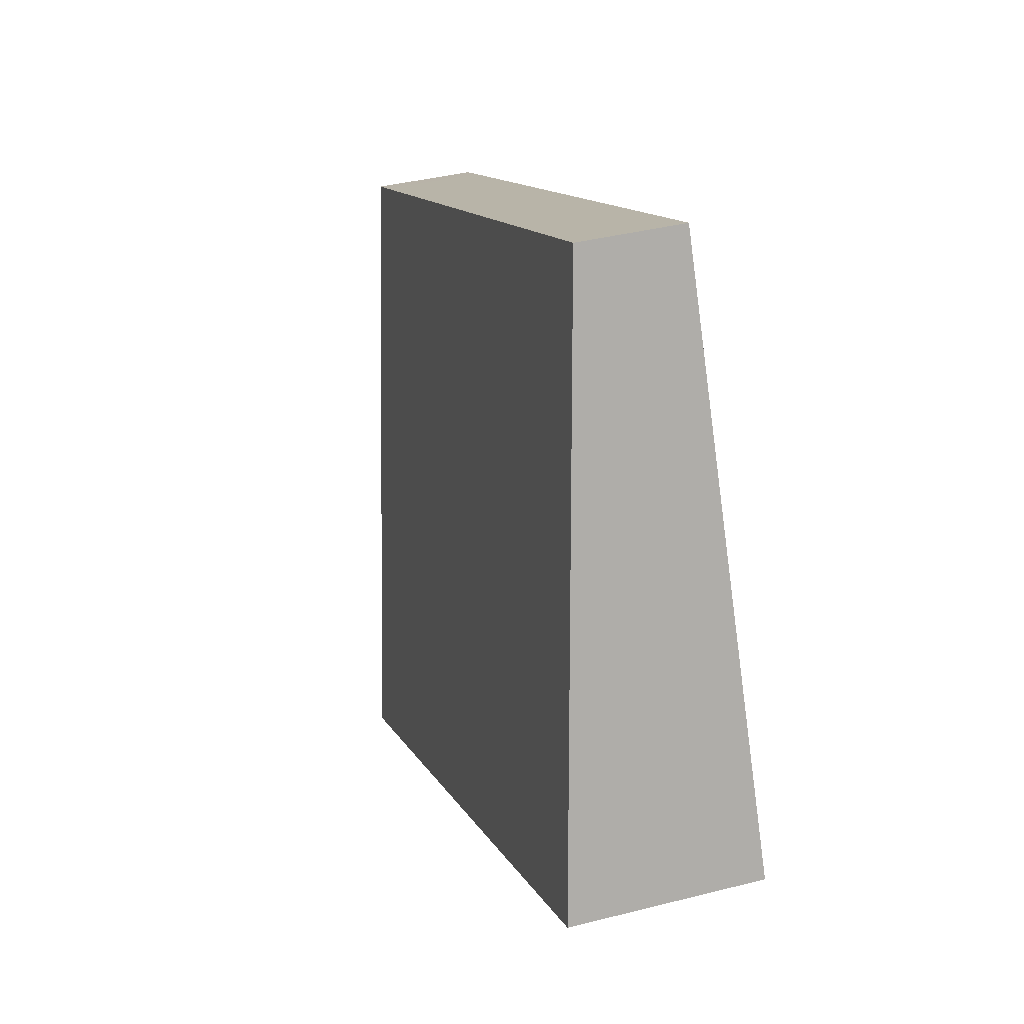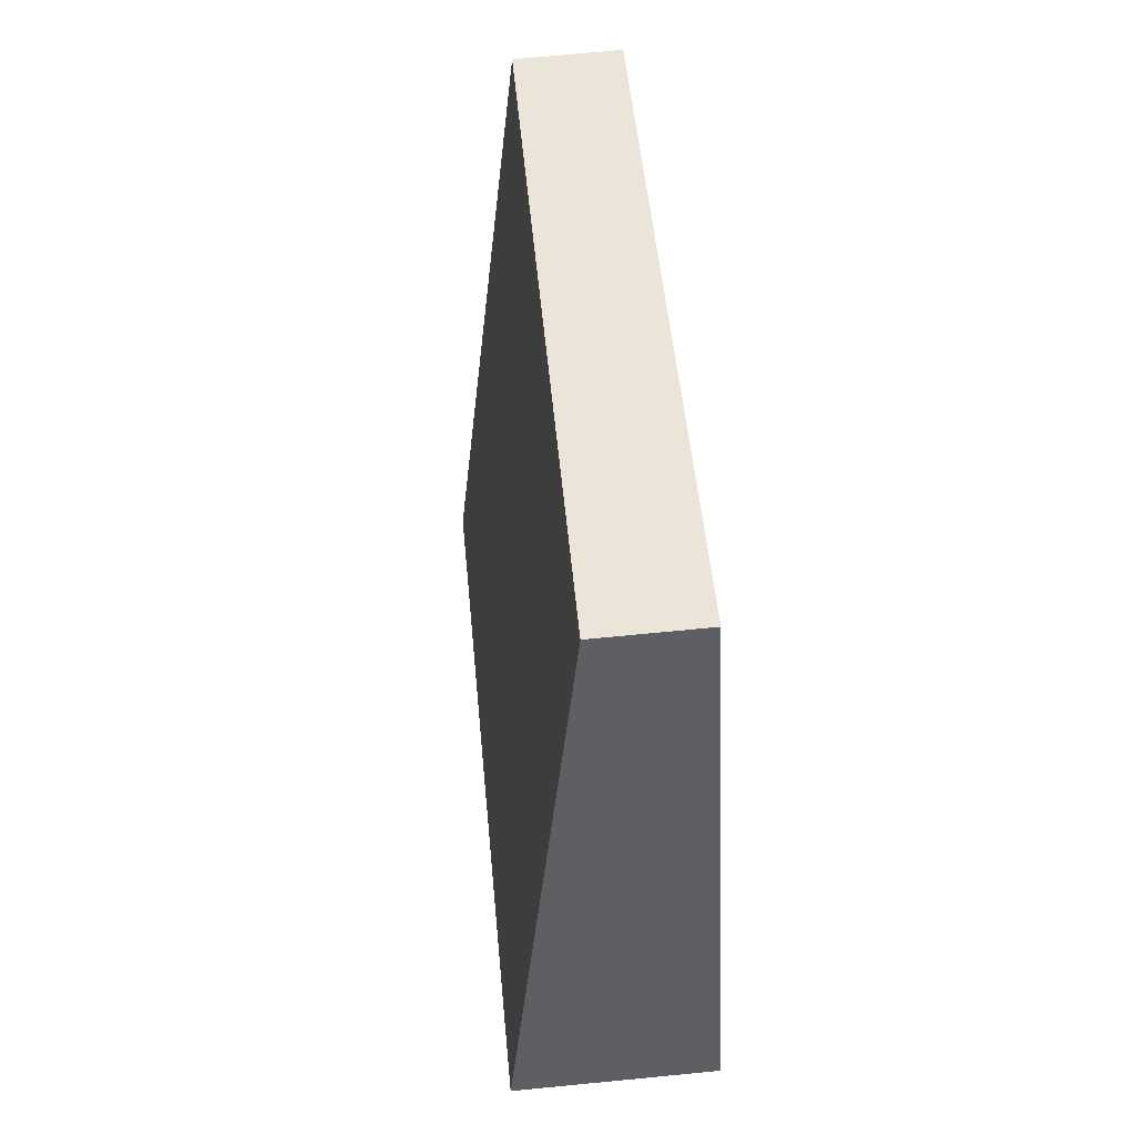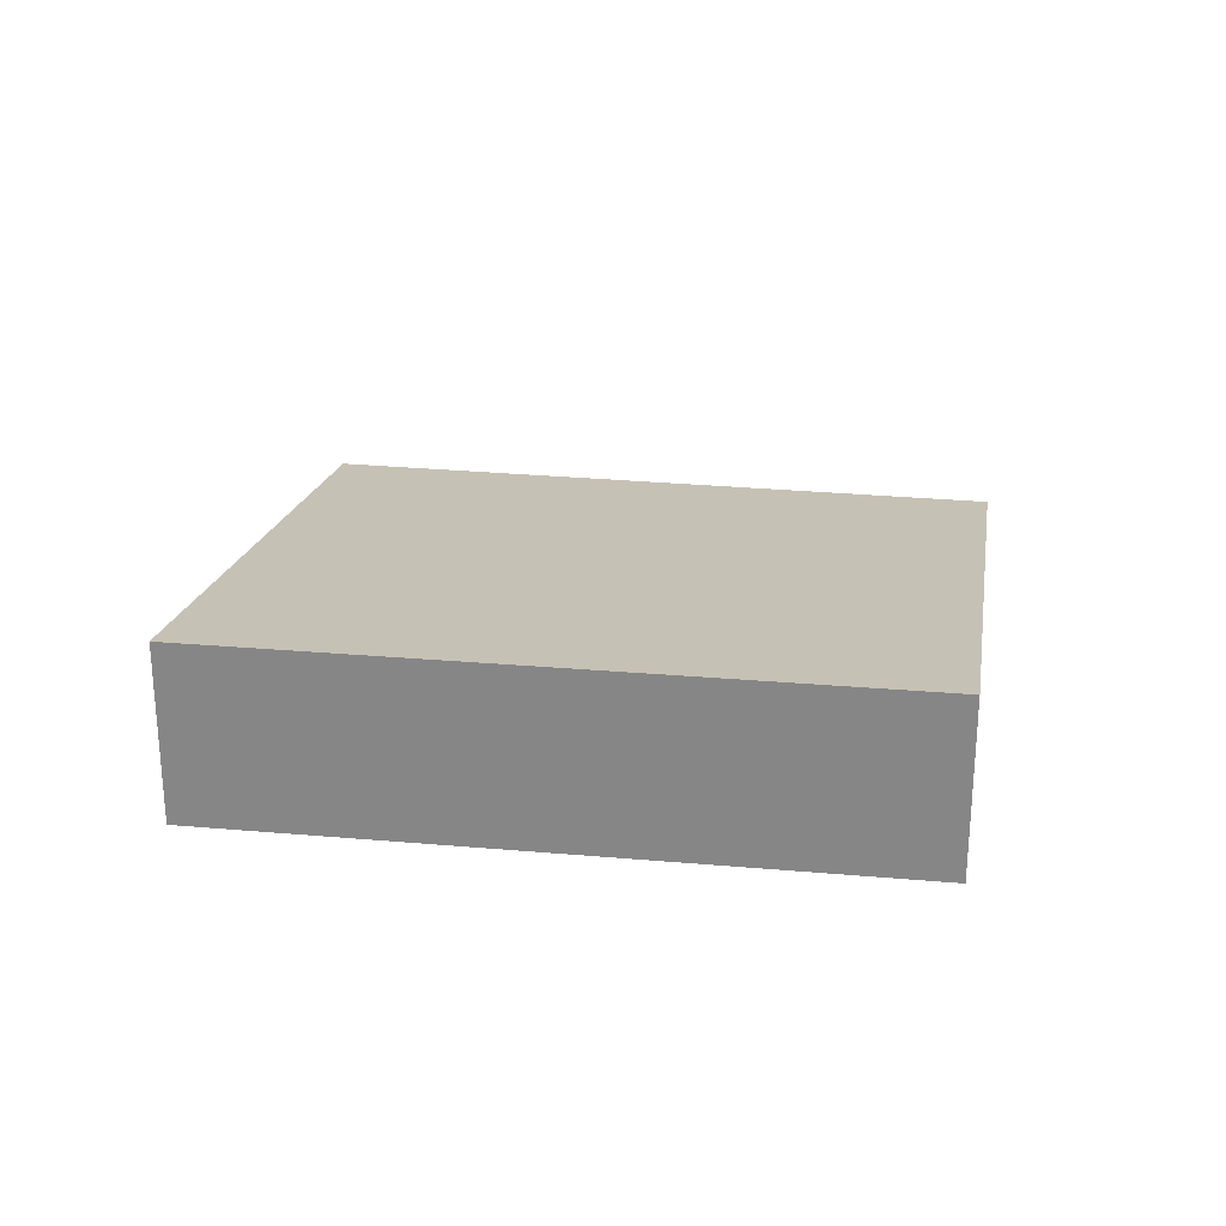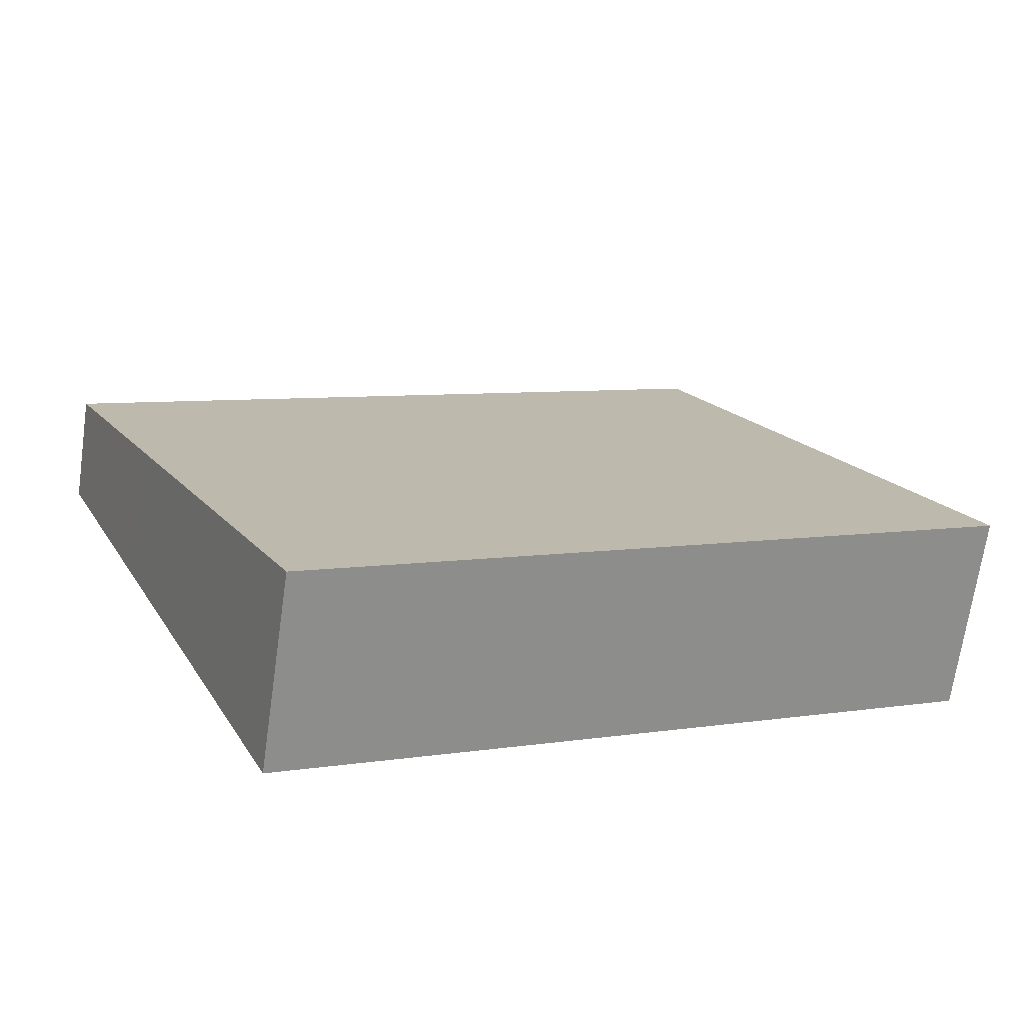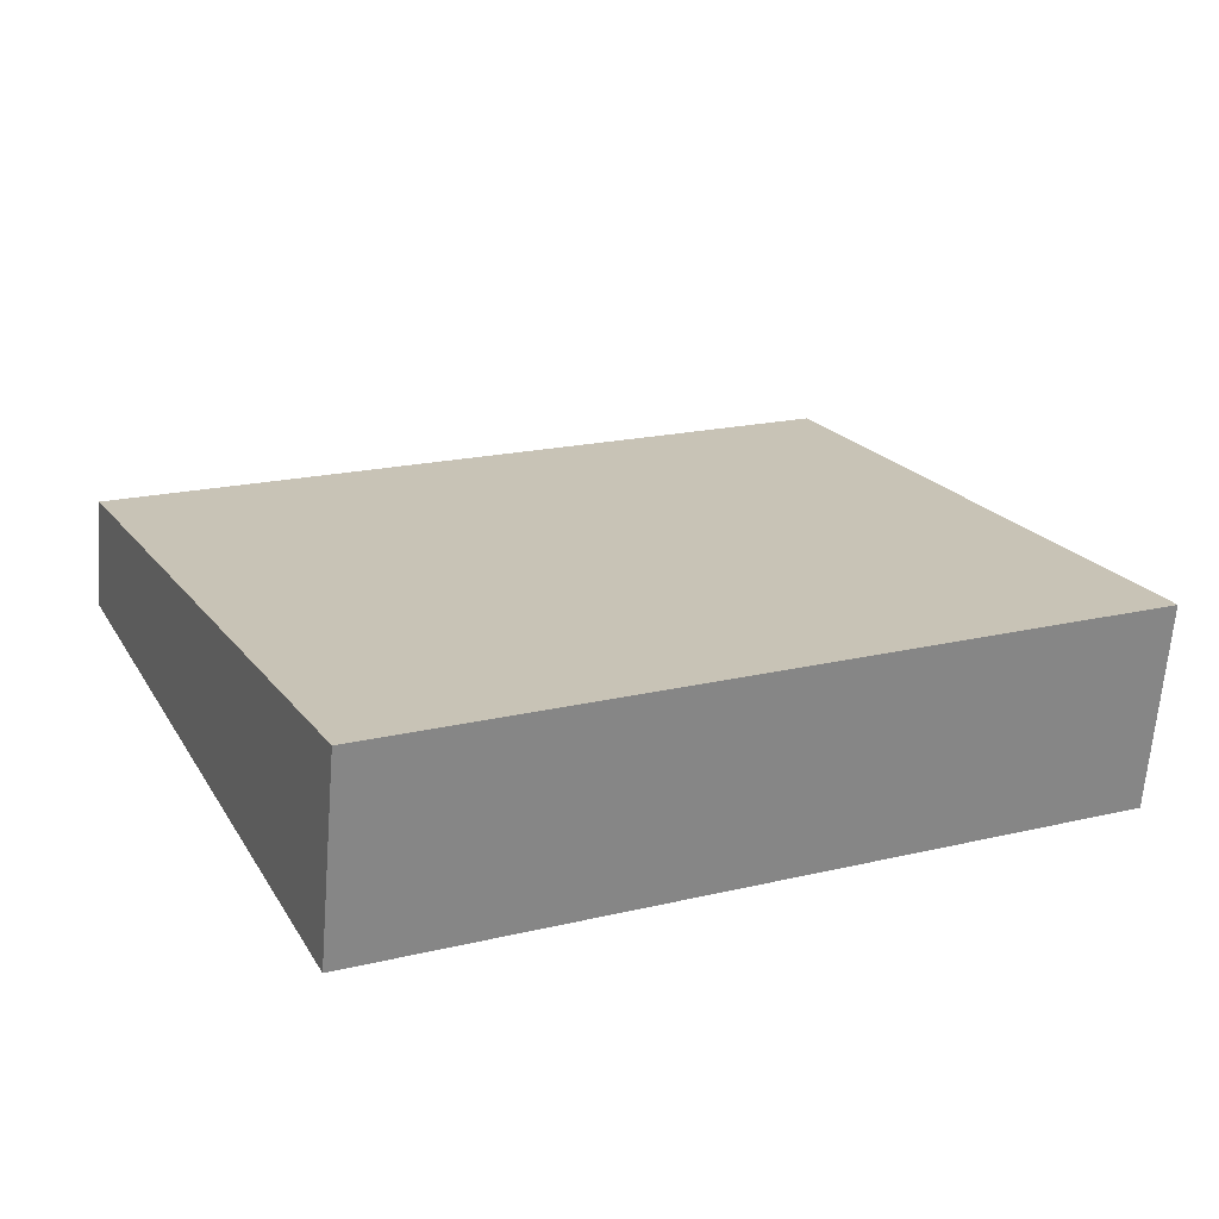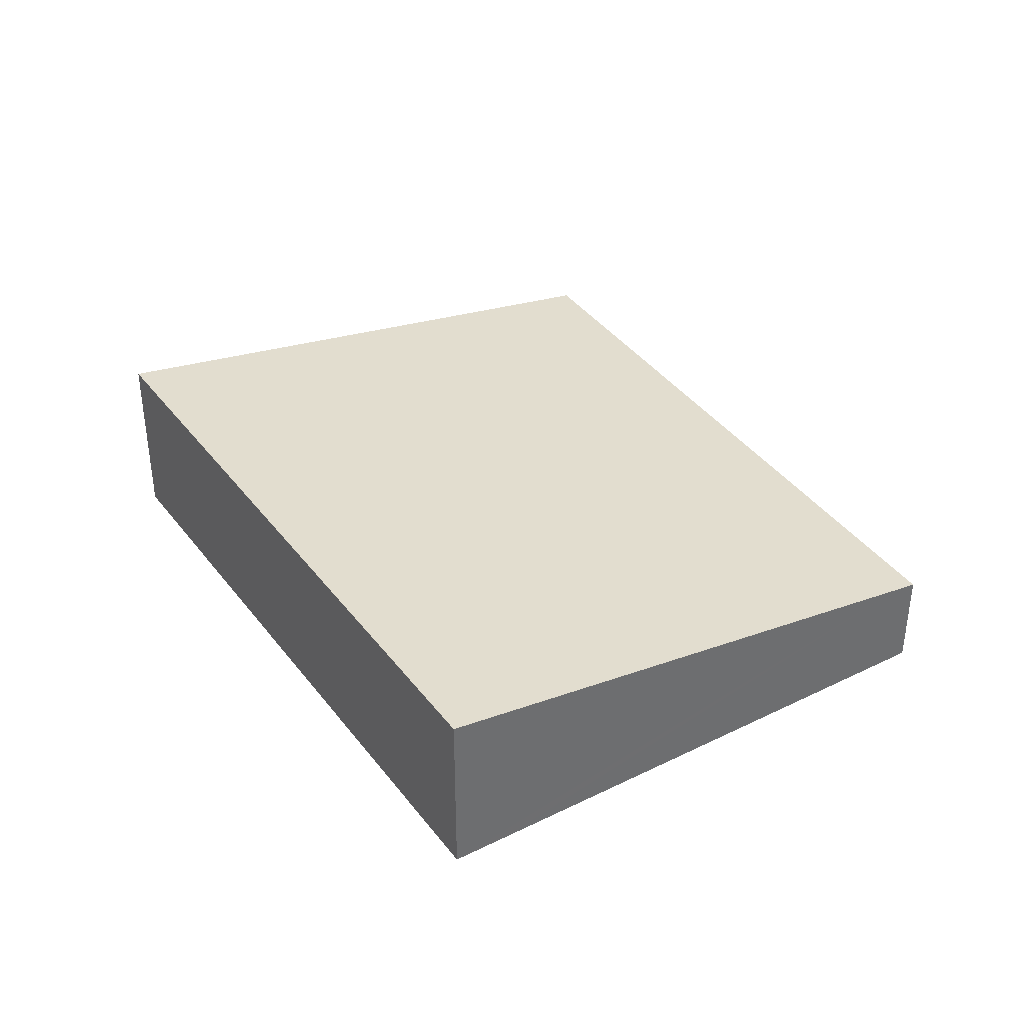
<metadata>
{"format":"obj","ext":"obj","renderer":"f3d","projection":"perspective","resolution":1024,"background":"white","views":[{"elev":38.1,"azim":-108.0,"up":"+Z"},{"elev":72.3,"azim":-95.5,"up":"+Z"},{"elev":26.6,"azim":-145.8,"up":"+Y"},{"elev":-68.0,"azim":171.9,"up":"+Z"},{"elev":-63.5,"azim":175.5,"up":"+Z"},{"elev":38.6,"azim":-96.6,"up":"+Y"}]}
</metadata>
<code>
v  0 1.818 1.113e-16
v  7.874 1.255 0.51
v  6.261 1.818 -3.106
v  0.241 1.738 0.51
v  2.355 1.034 4.977
v  8.558 1.016 2.043
v  2.467 0.997 5.214
v  8.659 0.981 2.269
v  8.336 0.981 2.423
v  8.659 -1.389e-16 2.269
v  8.558 -1.251e-16 2.043
v  7.874 -3.123e-17 0.51
v  6.261 1.902e-16 -3.106
v  0 0 0
v  0.241 -3.123e-17 0.51
v  2.355 -3.048e-16 4.977
v  2.467 -3.193e-16 5.214
v  8.336 -1.484e-16 2.423
g defaultobject
f 1 2 3
f 2 1 4
f 2 4 5
f 2 5 6
f 6 5 7
f 6 7 8
f 8 7 9
f 10 6 8
f 6 10 2
f 2 10 11
f 2 11 12
f 2 12 3
f 3 12 13
f 13 1 3
f 1 13 14
f 14 4 1
f 4 14 5
f 5 14 15
f 5 15 16
f 5 16 7
f 7 16 17
f 17 9 7
f 9 17 18
f 9 18 8
f 8 18 10
f 12 14 13
f 14 12 15
f 15 12 16
f 16 12 11
f 16 11 10
f 16 10 17
f 17 10 18

</code>
